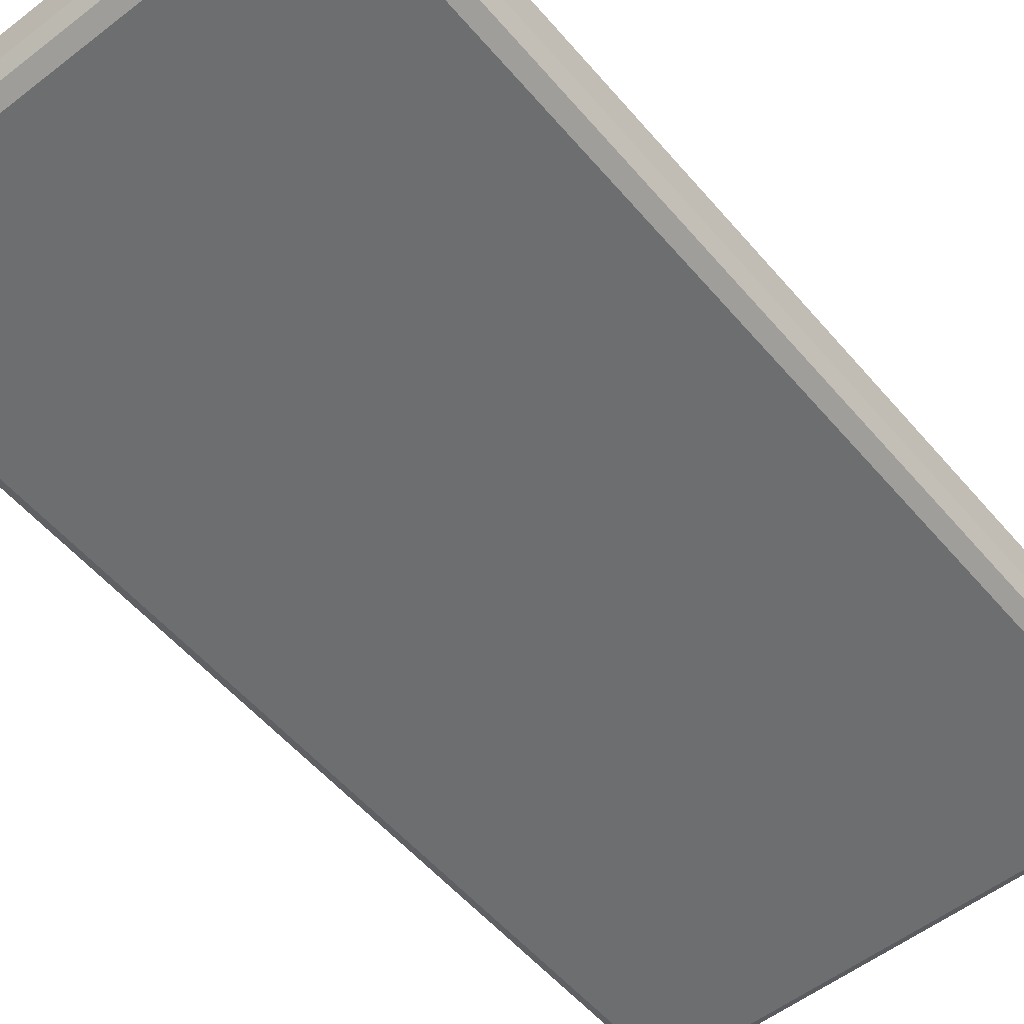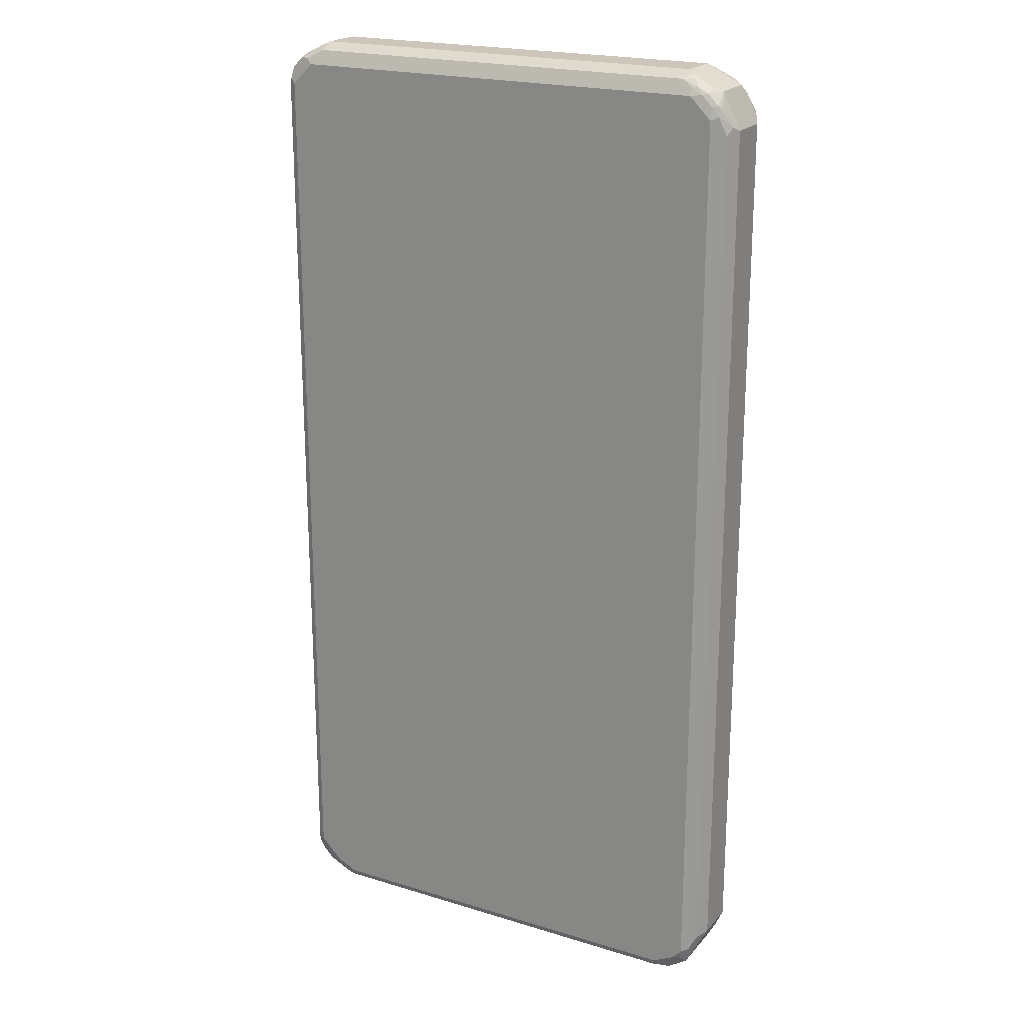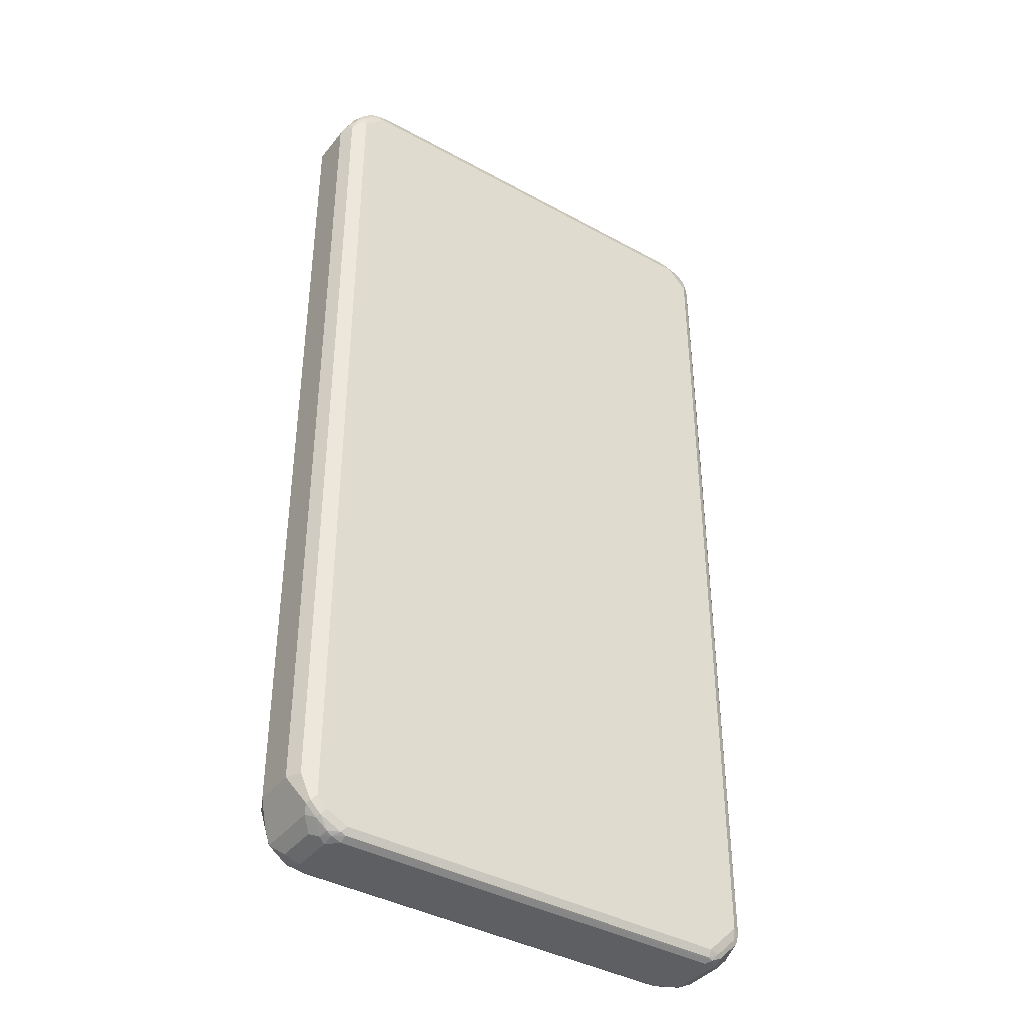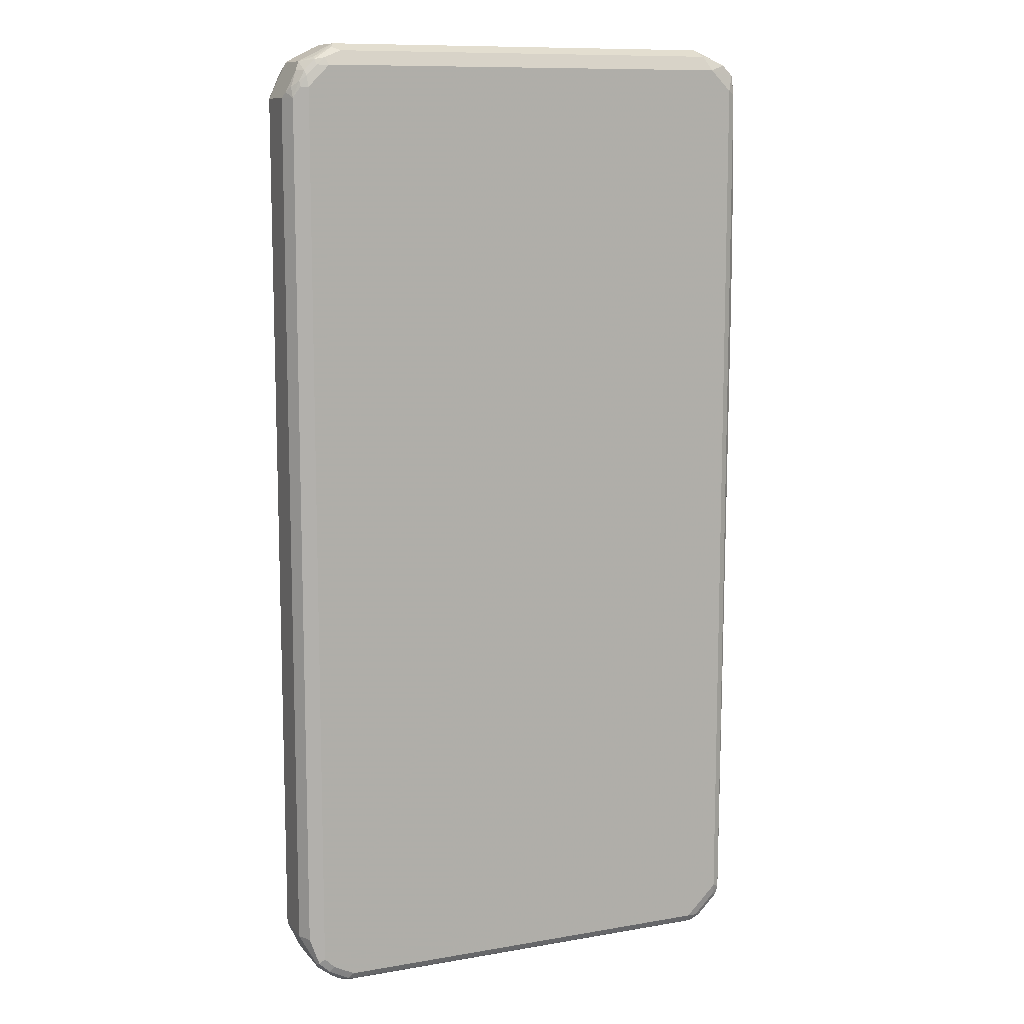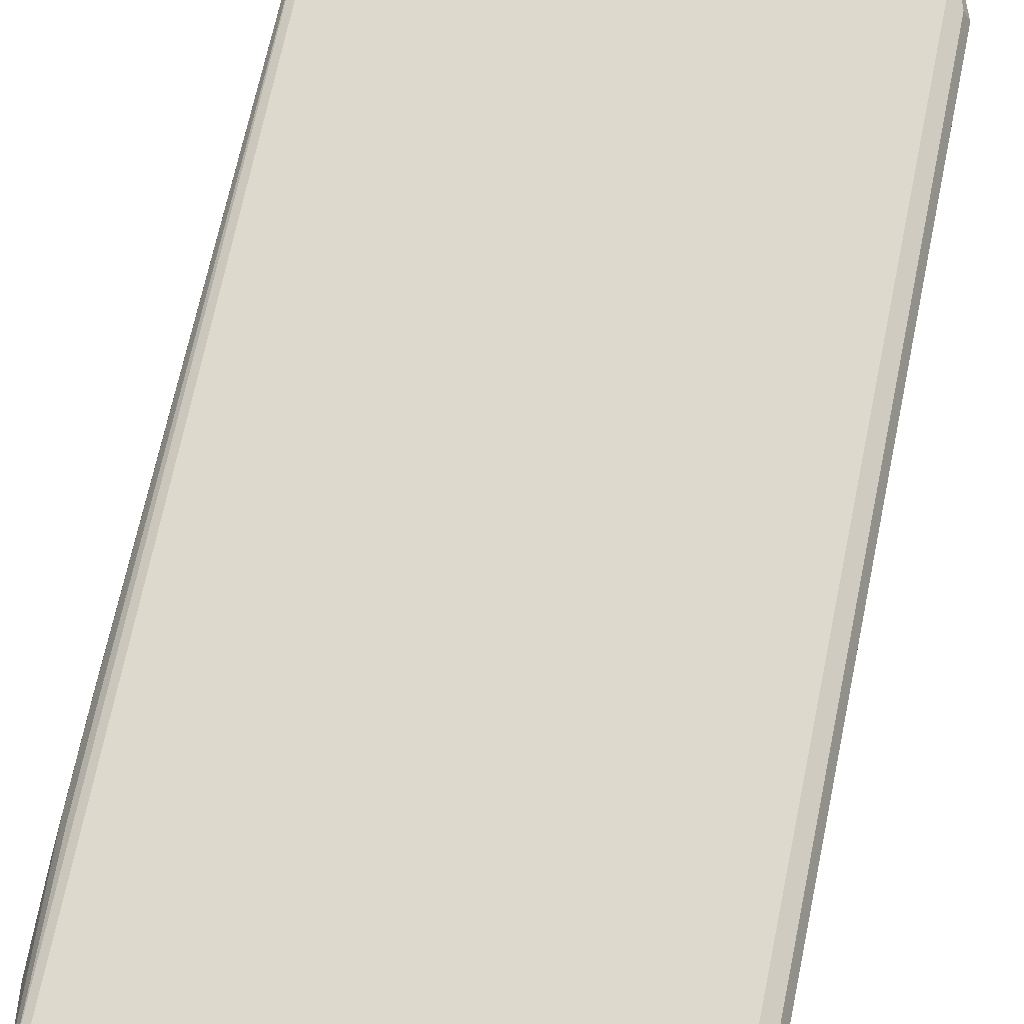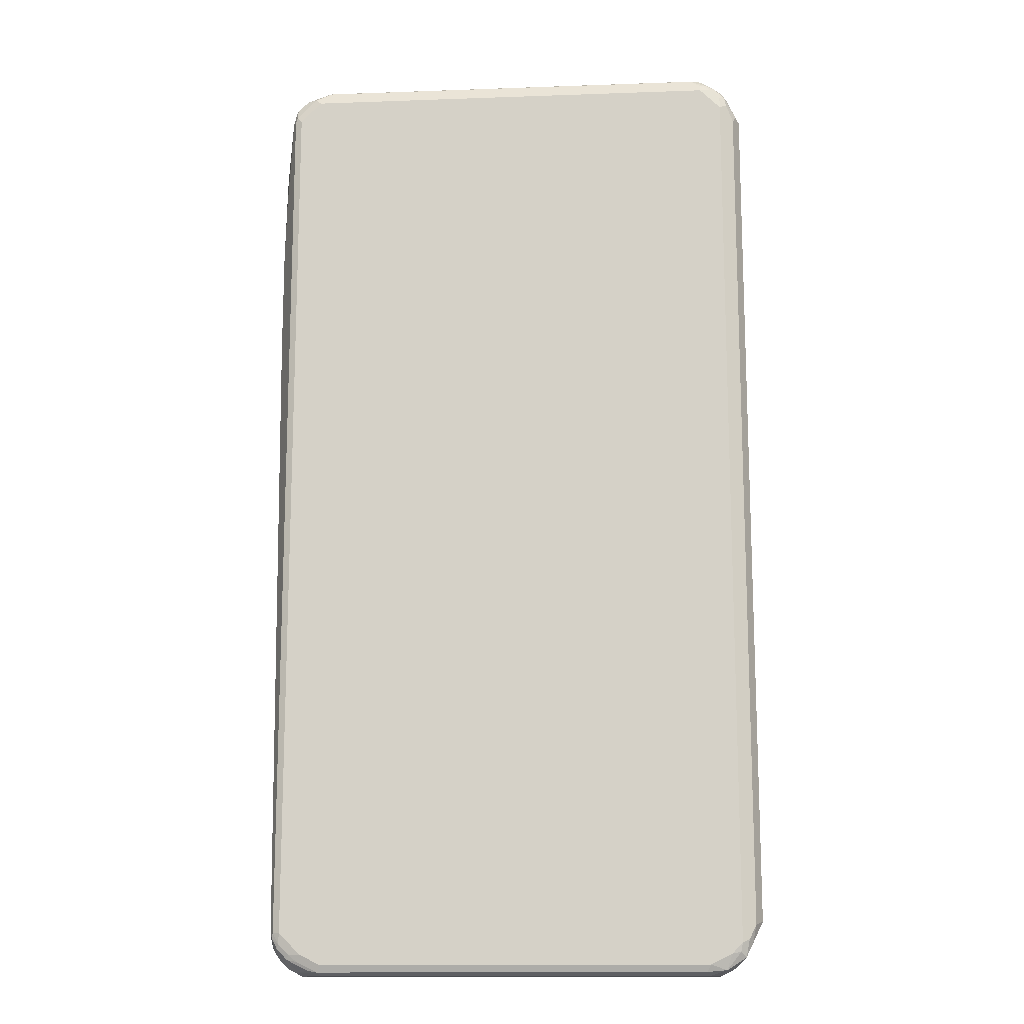
<metadata>
{"format":"obj","ext":"obj","renderer":"f3d","projection":"perspective","resolution":1024,"background":"white","views":[{"elev":-54.3,"azim":-140.6,"up":"+Z"},{"elev":20.9,"azim":-151.2,"up":"+Y"},{"elev":-39.6,"azim":-34.4,"up":"+Y"},{"elev":10.7,"azim":-23.3,"up":"+Y"},{"elev":71.9,"azim":-168.2,"up":"+Z"},{"elev":-14.1,"azim":-175.5,"up":"+Y"}]}
</metadata>
<code>
v -0.4708 -0.8042 -0.03923
v -0.4577 -0.8107 -0.06538
v -0.4512 -0.8434 -0.05885
v -0.4708 -0.8042 0.03923
v -0.4708 0.8042 -0.03923
v -0.4446 -0.8368 -0.07192
v -0.4577 0.7976 -0.06538
v -0.4381 -0.8695 -0.06538
v -0.4512 -0.8434 0.05885
v -0.4577 -0.8042 0.06538
v -0.4708 0.8042 0.03923
v -0.4381 0.8695 -0.03923
v -0.4462 0.8459 -0.05885
v -0.4643 0.8107 -0.05231
v -0.4315 -0.8434 -0.07847
v -0.4446 0.8303 -0.07192
v -0.4282 -0.8598 -0.0752
v -0.4021 -0.8925 -0.06865
v -0.4185 -0.8891 -0.04576
v -0.4381 -0.8695 0.05231
v -0.4446 -0.8565 0.06538
v -0.4446 -0.8434 0.07192
v -0.4577 0.8042 0.06538
v -0.4658 0.8141 0.04904
v -0.4381 0.8695 0.03923
v -0.4217 0.8778 -0.04904
v -0.4217 0.8679 -0.06865
v -0.4413 0.8483 -0.06865
v -0.4119 -0.863 -0.07847
v -0.4315 0.8238 -0.07847
v -0.4315 0.8459 -0.07355
v -0.3726 -0.8826 -0.07847
v -0.3661 -0.8957 -0.07192
v -0.3726 -0.9024 -0.05885
v -0.3923 -0.9024 -0.03923
v -0.4185 -0.8891 0.03269
v -0.425 -0.8761 0.06538
v -0.4413 -0.8533 0.07355
v -0.4315 -0.8434 0.07847
v -0.4446 0.8238 0.07192
v -0.4462 0.8337 0.06865
v -0.4585 0.8238 0.05885
v -0.4462 0.8533 0.04904
v -0.4364 0.8533 0.06865
v -0.4168 0.8729 0.06865
v -0.4144 0.8778 0.05885
v -0.3726 0.9024 0.03923
v -0.3726 0.9024 -0.03923
v -0.3825 0.8974 -0.04904
v -0.3923 0.89 -0.05885
v -0.4119 0.8655 -0.07355
v -0.4021 0.8778 -0.06865
v -0.3923 0.863 -0.07847
v 0.3531 -0.8826 -0.07847
v 0.3596 -0.8957 -0.07192
v 0.3531 -0.9024 -0.05885
v -0.3923 -0.9024 0.03923
v -0.4054 -0.8957 0.04576
v -0.4021 -0.8925 0.06375
v -0.4217 -0.8729 0.07355
v -0.4119 -0.863 0.07847
v -0.4315 0.8238 0.07847
v -0.4339 0.8434 0.07355
v -0.4144 0.863 0.07355
v -0.3988 0.8761 0.07192
v -0.3792 0.8957 0.05231
v 0.3726 0.9024 0.03923
v -0.3661 0.8891 0.06538
v 0.3726 0.9024 -0.03923
v 0.3726 0.8891 -0.06538
v -0.3726 0.8891 -0.06538
v -0.3923 0.8761 -0.07192
v 0.4021 0.8729 -0.07355
v 0.3923 0.863 -0.07847
v 0.3988 -0.8761 -0.07192
v 0.3923 -0.863 -0.07847
v 0.3776 -0.8925 -0.06865
v 0.3988 -0.8957 -0.05231
v 0.3923 -0.9024 -0.03923
v -0.3726 -0.9024 0.05885
v -0.3923 -0.8974 0.06129
v -0.3825 -0.8925 0.07355
v -0.3726 -0.8826 0.07847
v -0.3923 0.863 0.07847
v 0.3792 0.8891 0.06538
v 0.3956 0.886 0.06211
v 0.4217 0.8729 0.06865
v 0.3988 0.8891 0.04576
v 0.4381 0.8695 0.04576
v 0.4381 0.8695 -0.03269
v 0.425 0.8761 -0.04576
v 0.3857 0.8957 -0.04576
v 0.3825 0.8925 -0.05394
v 0.4119 0.8778 -0.06129
v 0.4217 0.8729 -0.06375
v 0.4413 0.8533 -0.06375
v 0.4413 0.8337 -0.07355
v 0.4315 0.8238 -0.07847
v 0.4168 -0.8729 -0.06865
v 0.4144 -0.863 -0.07355
v 0.4315 -0.8238 -0.07847
v 0.407 -0.8925 -0.04904
v 0.4021 -0.8974 0.04904
v 0.3923 -0.9024 0.03923
v 0.4185 -0.8891 -0.03923
v 0.3726 -0.9024 0.05885
v 0.3825 -0.8974 0.06865
v -0.3726 -0.8957 0.07192
v 0.3726 -0.8957 0.07192
v 0.3726 -0.8826 0.07847
v 0.3923 0.863 0.07847
v 0.4087 0.8598 0.0752
v 0.4413 0.8533 0.06865
v 0.4512 0.8434 0.03923
v 0.4446 0.8565 -0.04576
v 0.4462 0.8434 -0.06129
v 0.4446 0.8238 -0.07192
v 0.4364 -0.8533 -0.06865
v 0.4339 -0.8434 -0.07355
v 0.4446 -0.8238 -0.07192
v 0.4185 -0.8891 0.03923
v 0.4021 -0.8875 0.06865
v 0.4381 -0.8695 -0.03923
v 0.3923 -0.8851 0.07355
v 0.4315 -0.8238 0.07847
v 0.4315 0.8238 0.07847
v 0.4446 0.8172 0.07192
v 0.4512 0.8238 0.05885
v 0.4512 0.8434 -0.03923
v 0.4708 0.7257 0
v 0.4512 0.8238 -0.05885
v 0.4462 -0.8533 -0.04904
v 0.4462 -0.8337 -0.06865
v 0.4512 -0.8238 -0.05885
v 0.4381 -0.8695 0.03923
v 0.4413 -0.8483 0.06865
v 0.4315 -0.8459 0.07355
v 0.4512 -0.8434 -0.03923
v 0.4446 -0.8303 0.07192
v 0.4544 0.5328 0.06211
v 0.4609 0.5393 0.04904
v 0.4675 0.5263 0.03596
v 0.4708 0.5492 -0.01962
v 0.4658 0.657 -0.02942
v 0.4708 0.5492 0.01962
v 0.4708 0.353 -0.01962
v 0.4462 -0.8459 0.05885
v 0.4512 -0.8434 0.03923
v 0.4708 0.3334 0
v 0.4512 -0.8238 0.05885
v 0.4609 0.3482 0.04904
v 0.4561 0.3554 0.05885
v 0.4544 0.3759 0.06211
v 0.4561 0.5125 0.05885
v 0.4675 0.3694 0.03596
v 0.4708 0.353 0.01962
v 0.4658 0.3505 0.03923
f 1 2 3
f 92 94 93
f 92 95 94
f 91 95 92
f 90 95 91
f 90 96 95
f 90 115 96
f 89 115 90
f 89 129 115
f 89 114 129
f 89 113 114
f 87 89 88
f 87 113 89
f 87 112 113
f 87 111 112
f 85 87 86
f 96 115 116
f 85 111 87
f 96 116 97
f 97 116 117
f 105 123 135
f 103 122 107
f 103 121 122
f 103 105 121
f 103 106 104
f 103 107 106
f 101 120 119
f 100 119 118
f 100 101 119
f 99 123 105
f 99 118 123
f 99 100 118
f 99 105 102
f 98 120 101
f 98 117 120
f 97 117 98
f 82 108 109
f 82 110 83
f 82 109 110
f 70 95 73
f 70 94 95
f 70 93 94
f 69 93 70
f 69 92 93
f 69 91 92
f 69 90 91
f 67 90 69
f 67 89 90
f 67 88 89
f 67 87 88
f 67 86 87
f 67 85 86
f 65 68 66
f 65 85 68
f 70 73 71
f 71 73 72
f 73 95 96
f 73 96 97
f 81 108 82
f 80 108 81
f 80 107 108
f 80 106 107
f 79 105 103
f 79 102 105
f 79 103 104
f 105 135 121
f 78 102 79
f 77 99 78
f 76 101 100
f 75 100 99
f 75 76 100
f 75 99 77
f 73 98 74
f 73 97 98
f 78 99 102
f 107 122 124
f 107 124 109
f 107 109 108
f 136 147 139
f 135 148 147
f 135 147 136
f 134 149 138
f 134 146 149
f 132 134 138
f 132 133 134
f 131 146 134
f 131 143 146
f 131 144 143
f 130 146 143
f 130 149 146
f 130 156 149
f 130 145 156
f 130 142 145
f 136 139 137
f 138 149 148
f 139 147 150
f 139 150 151
f 150 157 151
f 150 155 157
f 150 156 155
f 148 156 150
f 148 149 156
f 147 148 150
f 142 156 145
f 130 144 131
f 142 155 156
f 142 154 152
f 141 154 142
f 140 152 154
f 140 153 152
f 140 154 141
f 139 152 153
f 139 151 152
f 142 152 155
f 65 111 85
f 130 143 144
f 128 142 130
f 117 134 120
f 117 131 134
f 116 131 117
f 116 129 131
f 115 129 116
f 114 130 129
f 114 128 130
f 113 128 114
f 113 127 128
f 113 126 127
f 112 126 113
f 111 126 112
f 110 137 125
f 110 124 137
f 109 124 110
f 118 132 123
f 118 119 133
f 118 133 132
f 119 120 133
f 128 141 142
f 127 153 140
f 127 139 153
f 127 141 128
f 127 140 141
f 125 127 126
f 125 139 127
f 129 130 131
f 125 137 139
f 123 138 148
f 123 132 138
f 122 137 124
f 122 136 137
f 122 135 136
f 121 135 122
f 120 134 133
f 123 148 135
f 65 84 111
f 64 84 65
f 62 64 63
f 15 32 29
f 15 54 32
f 15 76 54
f 15 101 76
f 15 98 101
f 15 74 98
f 15 53 74
f 15 30 53
f 15 29 17
f 14 28 16
f 13 28 14
f 12 28 13
f 12 27 28
f 12 26 27
f 12 25 26
f 16 28 31
f 16 31 30
f 17 29 18
f 18 29 32
f 23 42 24
f 23 41 42
f 23 40 41
f 22 38 39
f 21 60 38
f 21 37 60
f 21 38 22
f 11 43 25
f 20 37 21
f 20 36 58
f 19 57 36
f 19 35 57
f 18 35 19
f 18 34 35
f 18 33 34
f 18 32 33
f 20 58 37
f 24 42 43
f 11 24 43
f 10 40 23
f 2 15 6
f 2 30 15
f 2 16 30
f 2 7 16
f 2 6 3
f 1 7 2
f 1 14 7
f 1 5 14
f 1 11 5
f 1 4 11
f 1 9 4
f 1 21 9
f 1 20 21
f 1 8 20
f 1 3 8
f 3 6 8
f 4 9 22
f 4 22 10
f 4 10 23
f 10 62 40
f 10 39 62
f 10 22 39
f 9 21 22
f 8 36 20
f 8 19 36
f 8 18 19
f 11 23 24
f 8 17 18
f 7 14 16
f 6 15 8
f 5 13 14
f 5 12 13
f 5 25 12
f 5 11 25
f 4 23 11
f 8 15 17
f 151 157 155
f 25 43 44
f 25 45 46
f 49 71 50
f 49 70 71
f 49 69 70
f 48 69 49
f 47 85 67
f 47 68 85
f 47 66 68
f 47 69 48
f 47 67 69
f 46 66 47
f 45 66 46
f 45 65 66
f 45 64 65
f 44 63 64
f 44 64 45
f 50 71 52
f 51 52 72
f 51 72 53
f 52 71 72
f 62 84 64
f 61 82 83
f 60 82 61
f 59 81 82
f 59 82 60
f 58 81 59
f 57 81 58
f 42 44 43
f 57 80 81
f 55 78 56
f 55 77 78
f 55 75 77
f 54 76 75
f 54 75 55
f 53 73 74
f 53 72 73
f 56 78 79
f 25 44 45
f 41 44 42
f 40 63 41
f 33 55 56
f 32 55 33
f 32 54 55
f 30 51 53
f 30 31 51
f 27 52 51
f 27 50 52
f 27 31 28
f 27 51 31
f 26 50 27
f 26 49 50
f 26 48 49
f 26 47 48
f 25 47 26
f 25 46 47
f 33 56 34
f 34 56 79
f 34 79 104
f 34 104 106
f 40 62 63
f 39 84 62
f 39 111 84
f 39 126 111
f 39 125 126
f 39 110 125
f 39 83 110
f 41 63 44
f 39 61 83
f 38 60 61
f 37 58 59
f 37 59 60
f 36 57 58
f 34 57 35
f 34 80 57
f 34 106 80
f 38 61 39
f 151 155 152

</code>
